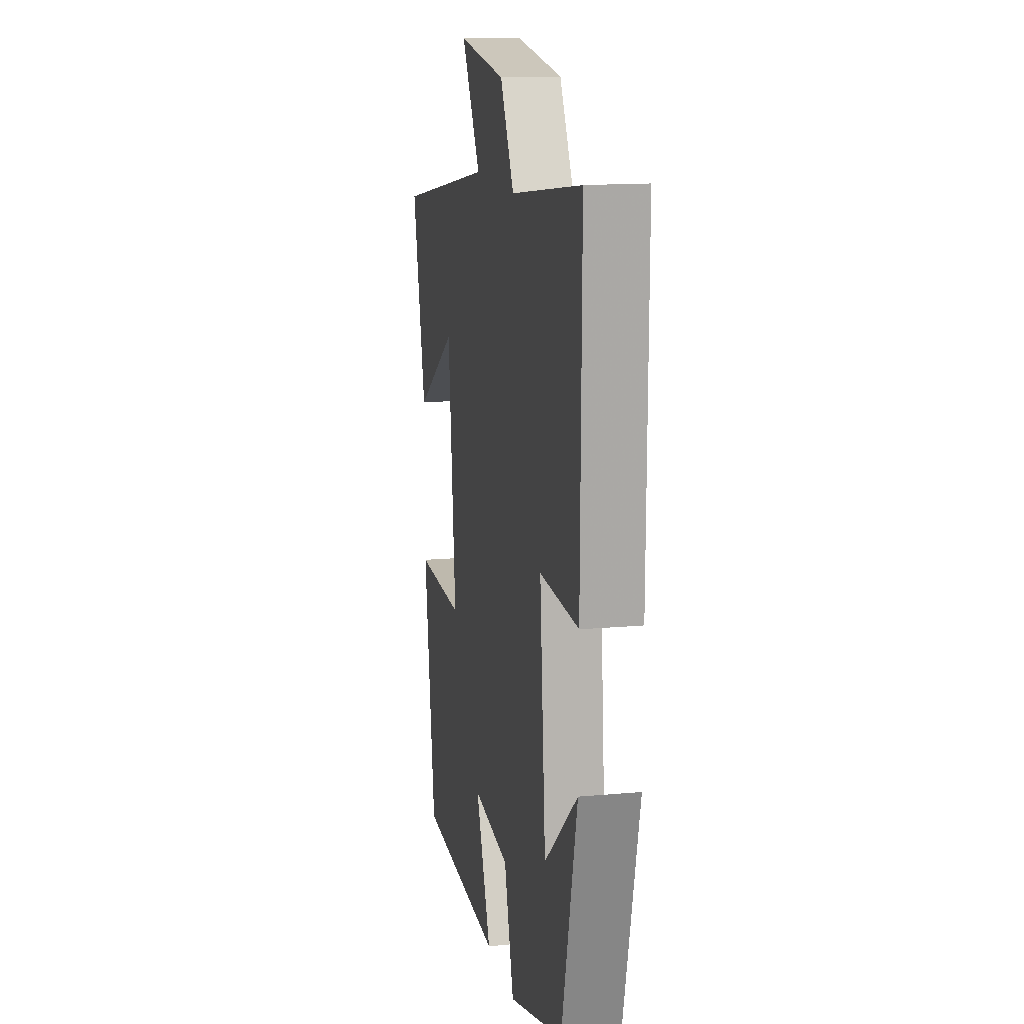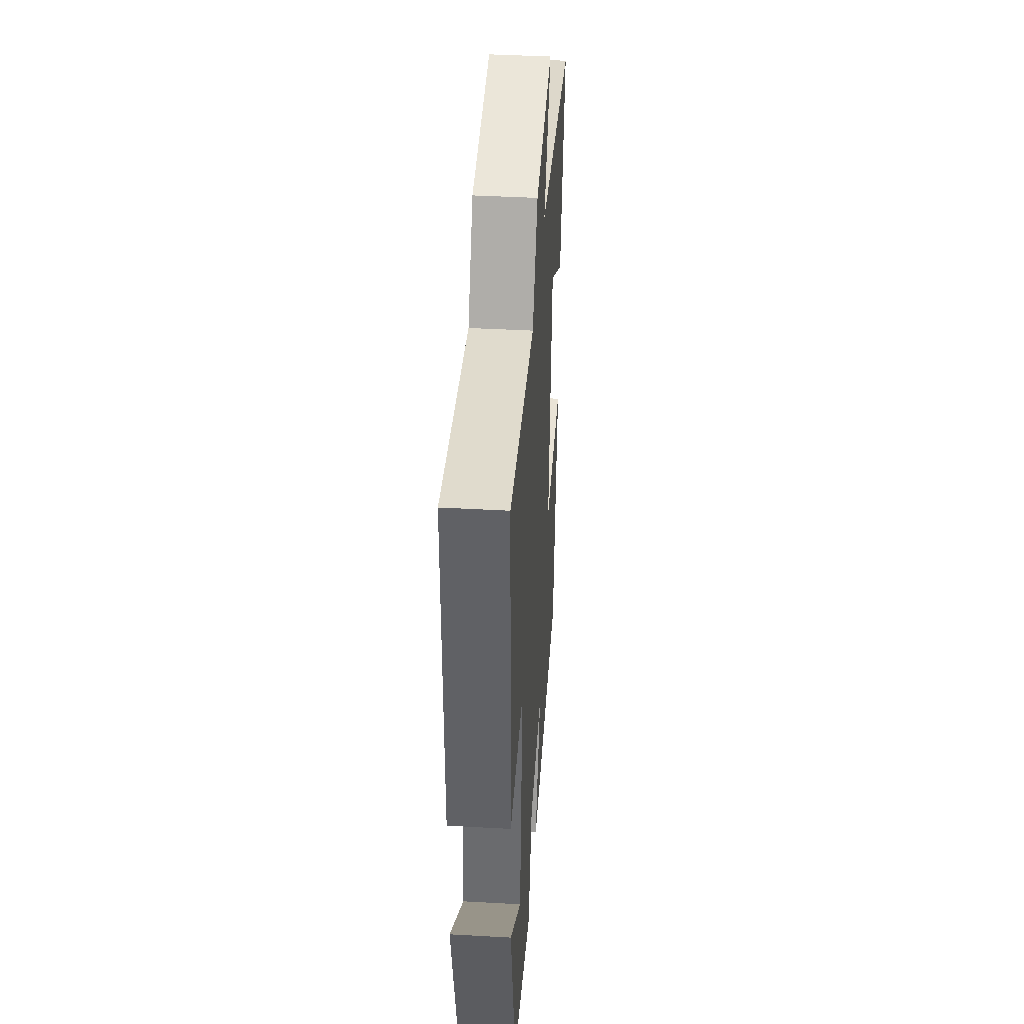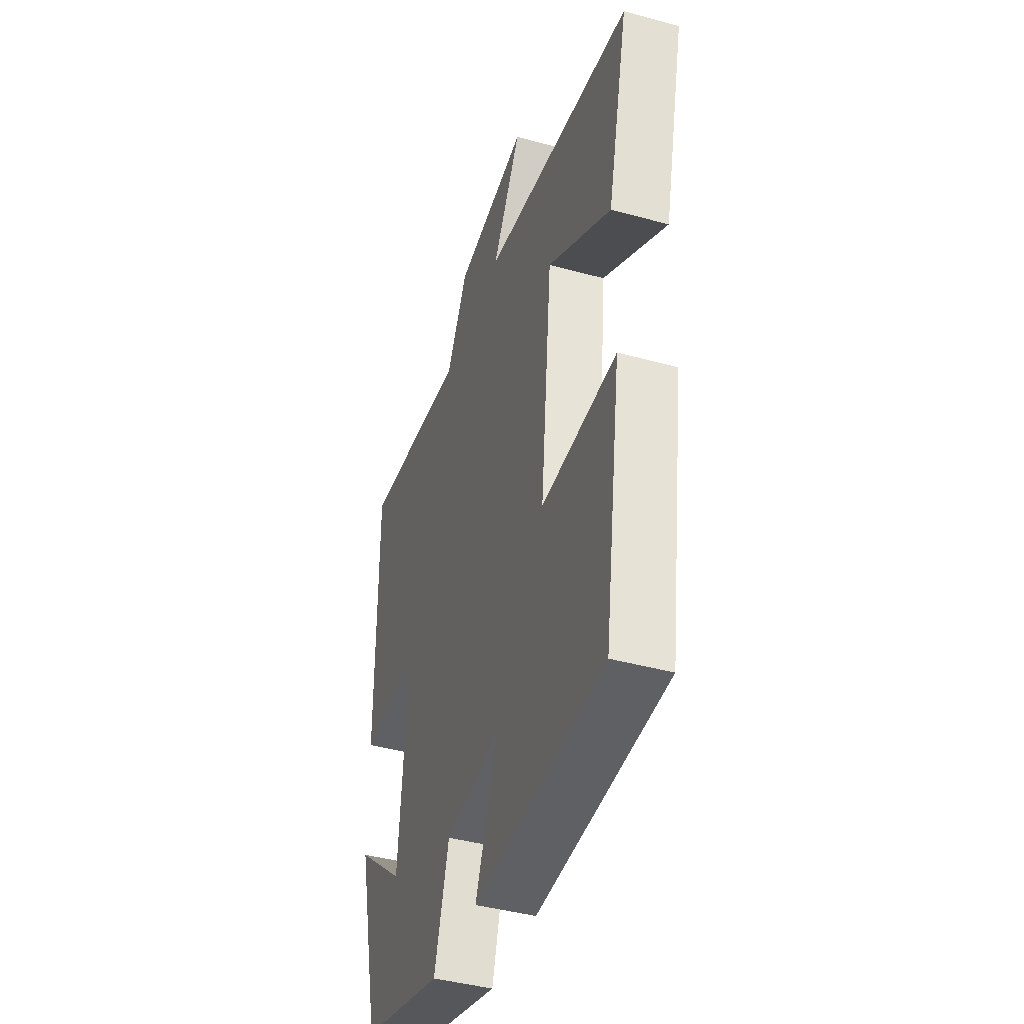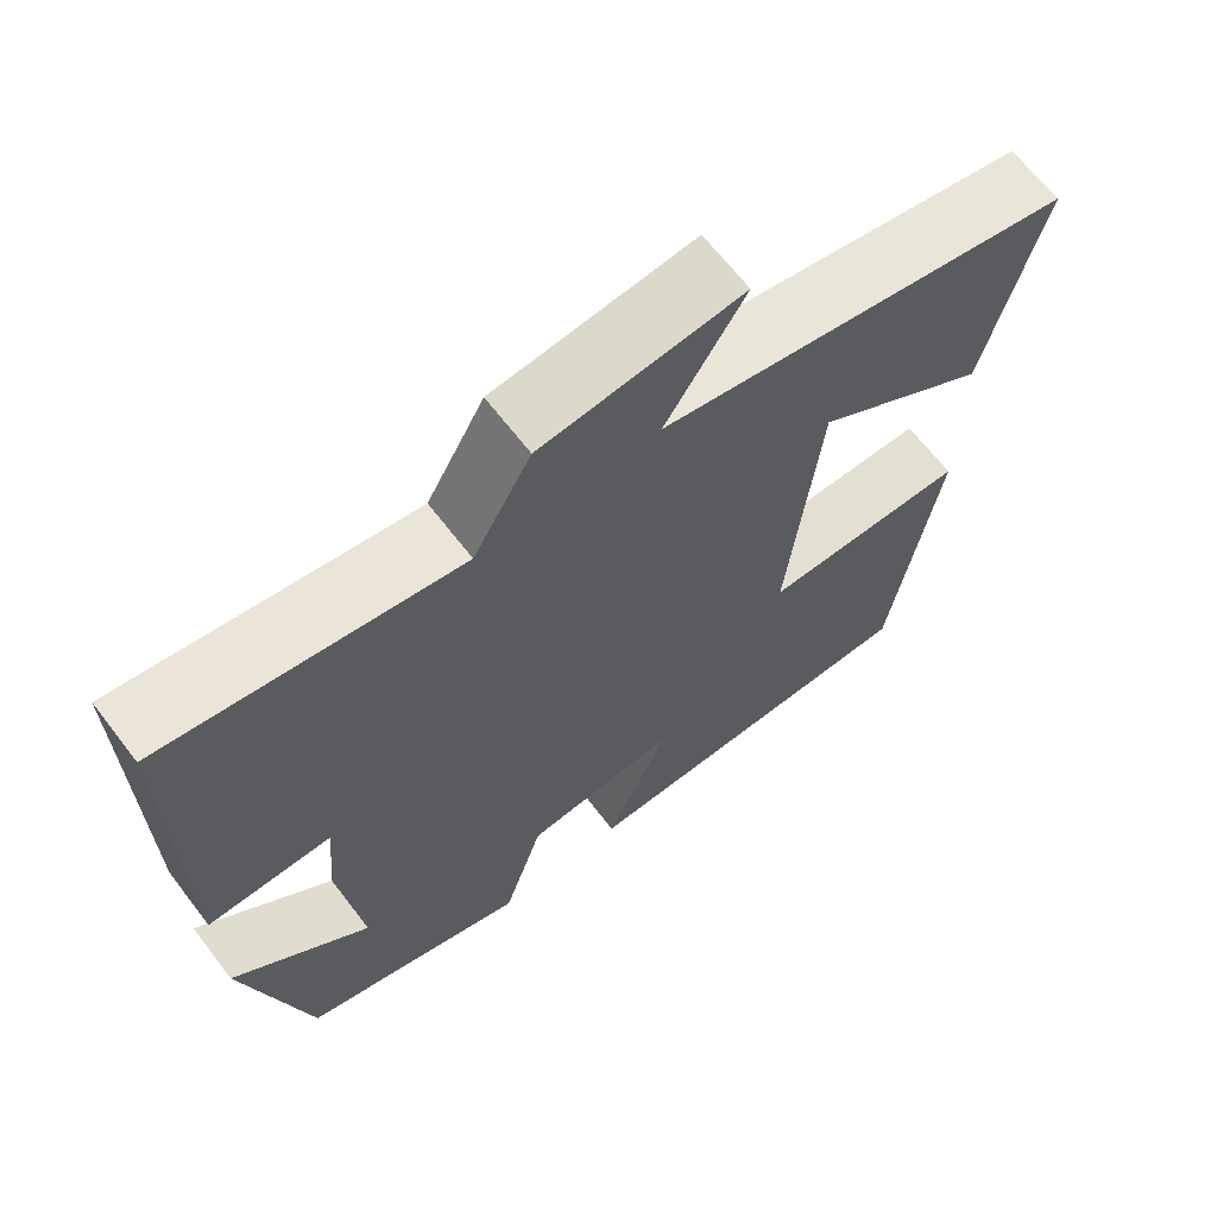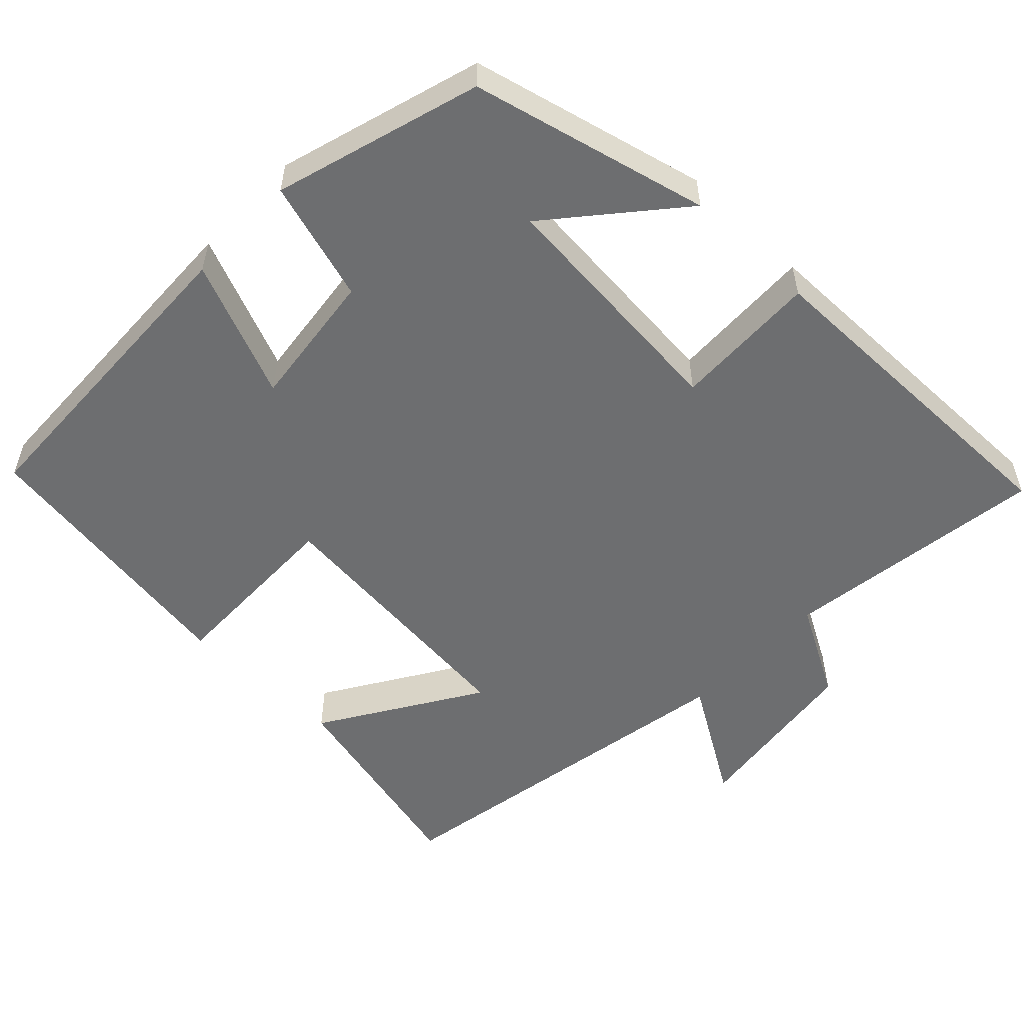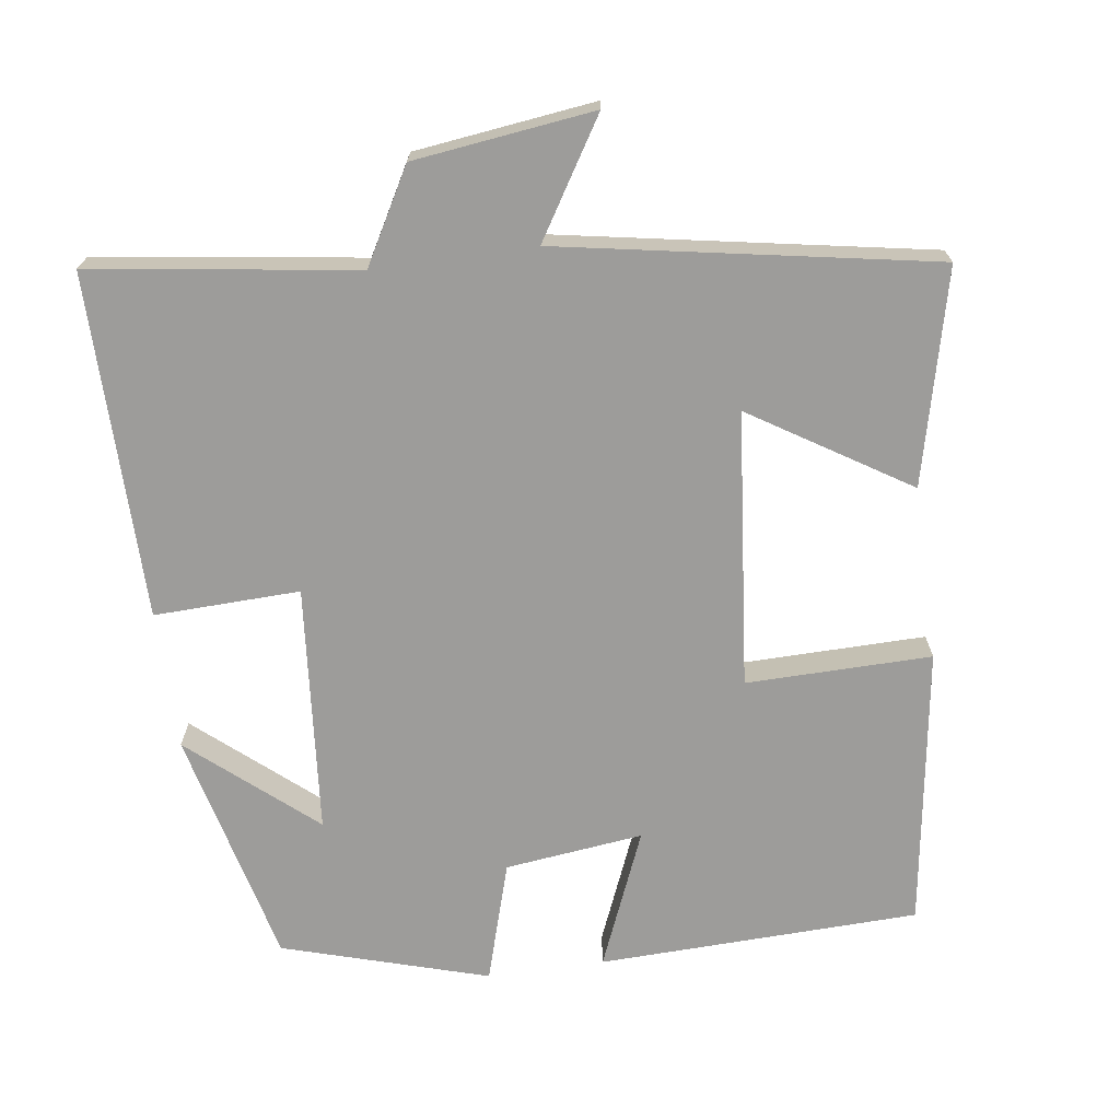
<metadata>
{"format":"obj","ext":"obj","renderer":"f3d","projection":"perspective","resolution":1024,"background":"white","views":[{"elev":14.5,"azim":-101.3,"up":"+Z"},{"elev":41.3,"azim":-86.1,"up":"+Z"},{"elev":-42.7,"azim":71.9,"up":"+Z"},{"elev":66.1,"azim":-37.5,"up":"+Z"},{"elev":-54.2,"azim":-133.6,"up":"+Y"},{"elev":-70.2,"azim":8.0,"up":"+Y"}]}
</metadata>
<code>
v 0.443 0.07 -0.487
v 0.011 0.07 -0.5
v 0.088 0.07 -0.316
v -0.098 0.07 -0.338
v -0.147 0.07 -0.5
v -0.423 0.07 -0.417
v -0.5 0.07 -0.098
v -0.334 0.07 -0.24
v -0.304 0.07 0.094
v -0.5 0.07 0.088
v -0.503 0.07 0.551
v -0.148 0.07 0.5
v -0.078 0.07 0.625
v 0.164 0.07 0.655
v 0.068 0.07 0.5
v 0.569 0.07 0.409
v 0.5 0.07 0.123
v 0.289 0.07 0.256
v 0.251 0.07 -0.114
v 0.5 0.07 -0.111
v 0.443 0 -0.487
v 0.011 0 -0.5
v 0.088 0 -0.316
v -0.098 0 -0.338
v -0.147 0 -0.5
v -0.423 0 -0.417
v -0.5 0 -0.098
v -0.334 0 -0.24
v -0.304 0 0.094
v -0.5 0 0.088
v -0.503 0 0.551
v -0.148 0 0.5
v -0.078 0 0.625
v 0.164 0 0.655
v 0.068 0 0.5
v 0.569 0 0.409
v 0.5 0 0.123
v 0.289 0 0.256
v 0.251 0 -0.114
v 0.5 0 -0.111
f 19 20 1 2
f 15 16 17 18
f 15 18 19
f 12 13 14 15
f 12 15 19
f 9 10 11 12
f 8 9 12 19
f 5 6 7 8
f 4 5 8
f 3 4 8 19
f 2 3 19
f 22 21 40 39
f 38 37 36 35
f 39 38 35
f 35 34 33 32
f 39 35 32
f 32 31 30 29
f 39 32 29 28
f 28 27 26 25
f 28 25 24
f 39 28 24 23
f 39 23 22
f 1 21 22 2
f 2 22 23 3
f 3 23 24 4
f 4 24 25 5
f 5 25 26 6
f 6 26 27 7
f 7 27 28 8
f 8 28 29 9
f 9 29 30 10
f 10 30 31 11
f 11 31 32 12
f 12 32 33 13
f 13 33 34 14
f 14 34 35 15
f 15 35 36 16
f 16 36 37 17
f 17 37 38 18
f 18 38 39 19
f 19 39 40 20
f 20 40 21 1

</code>
